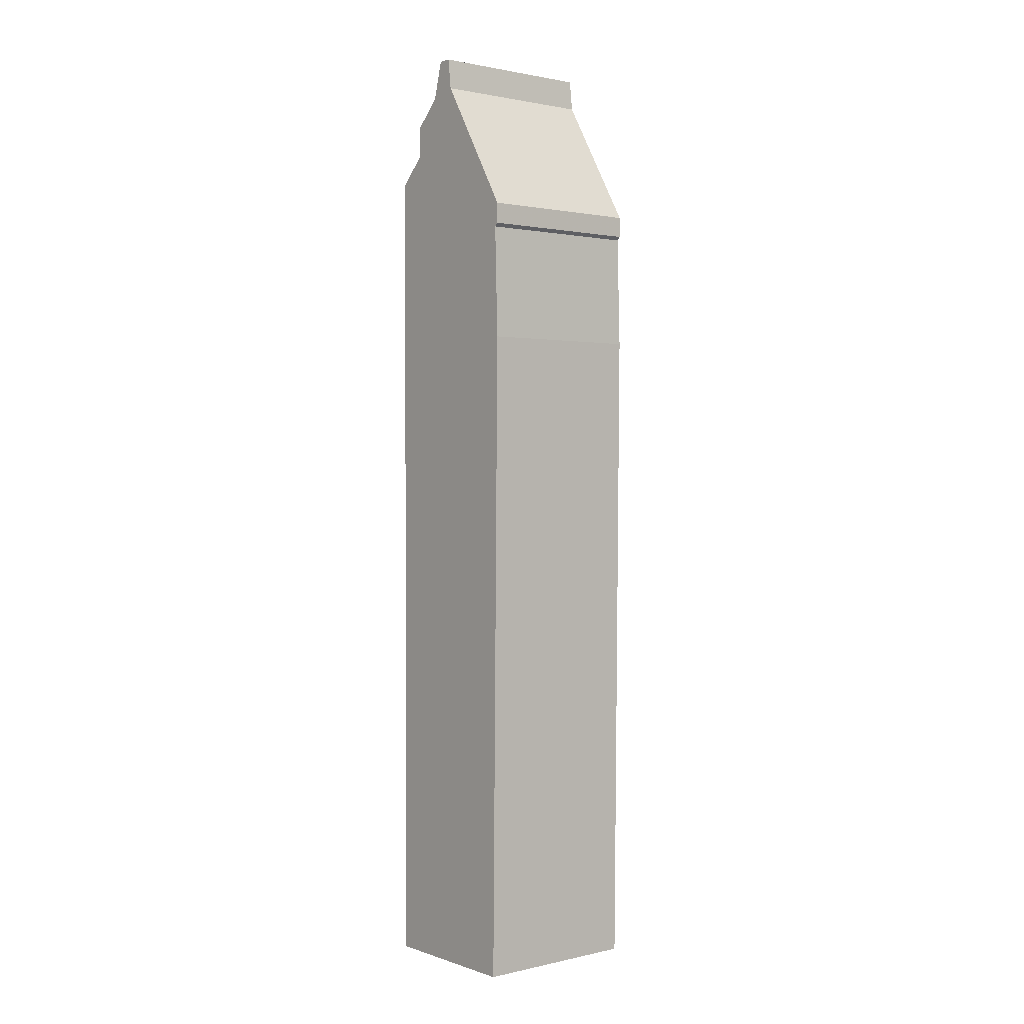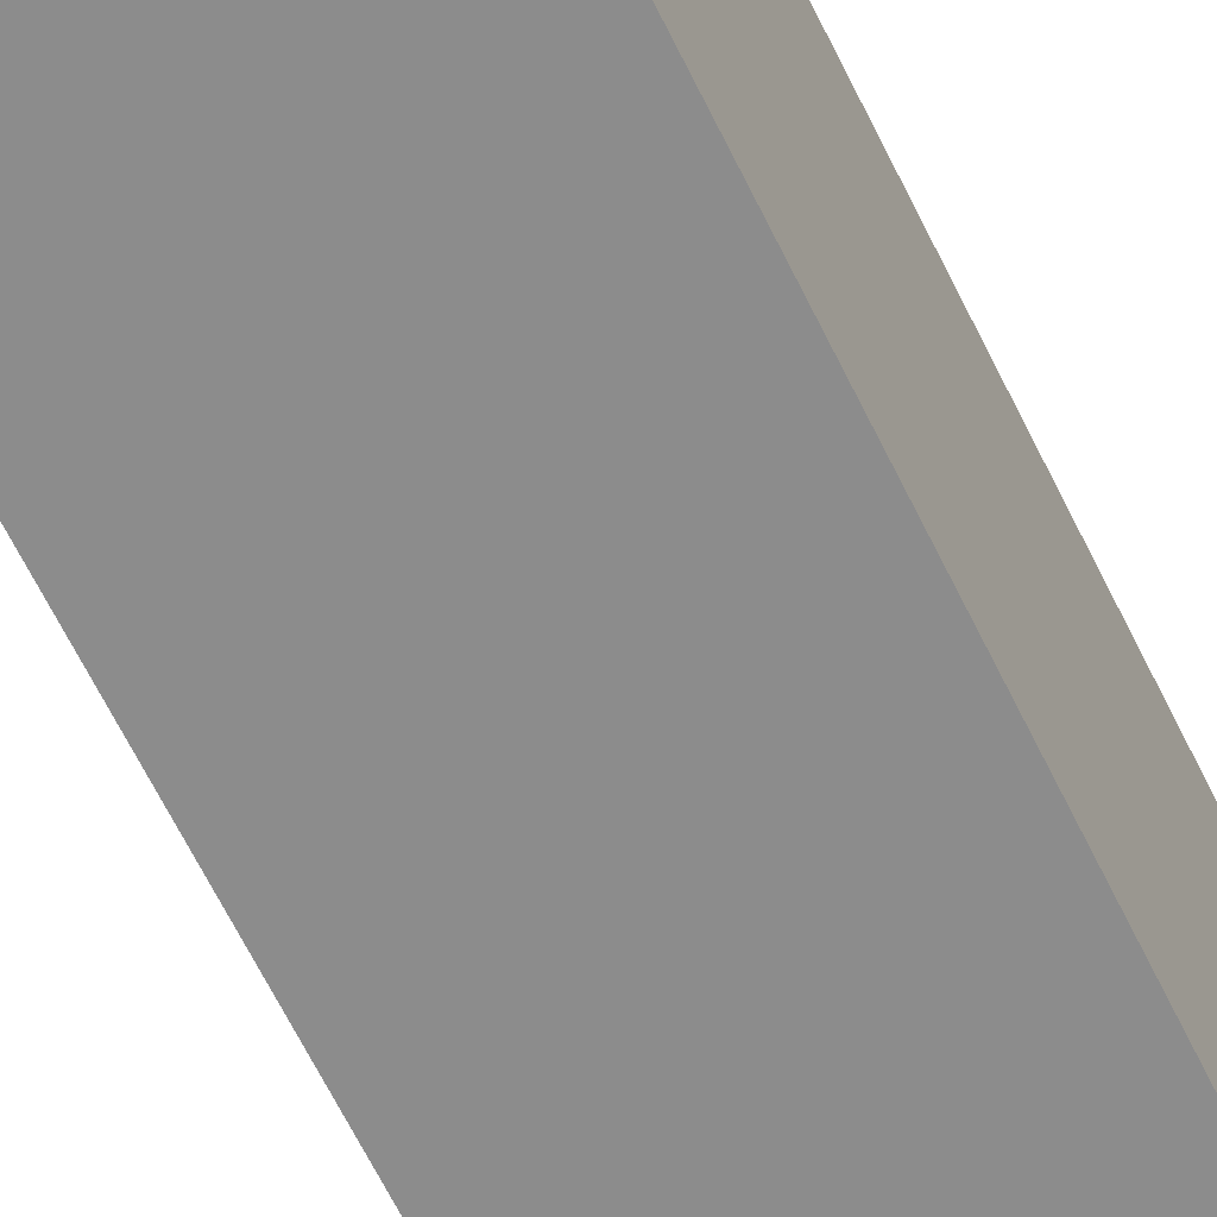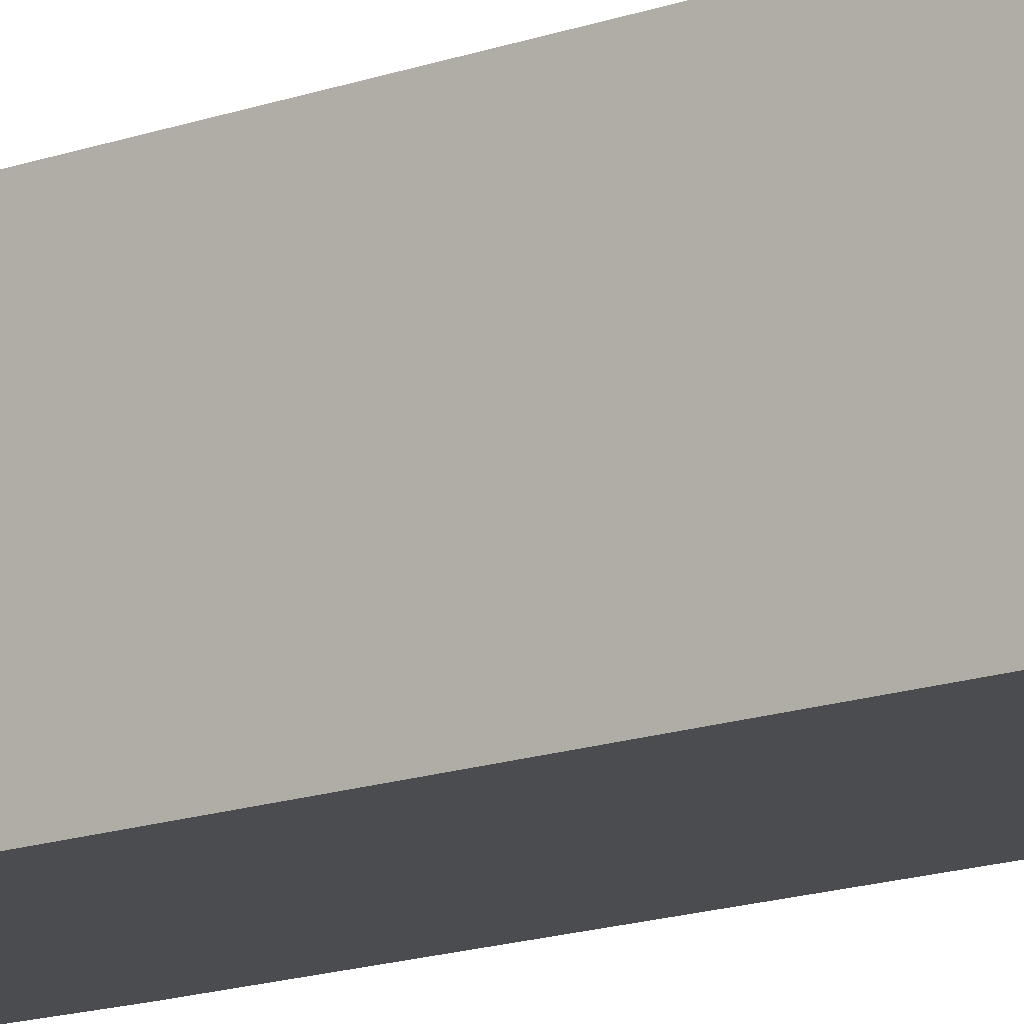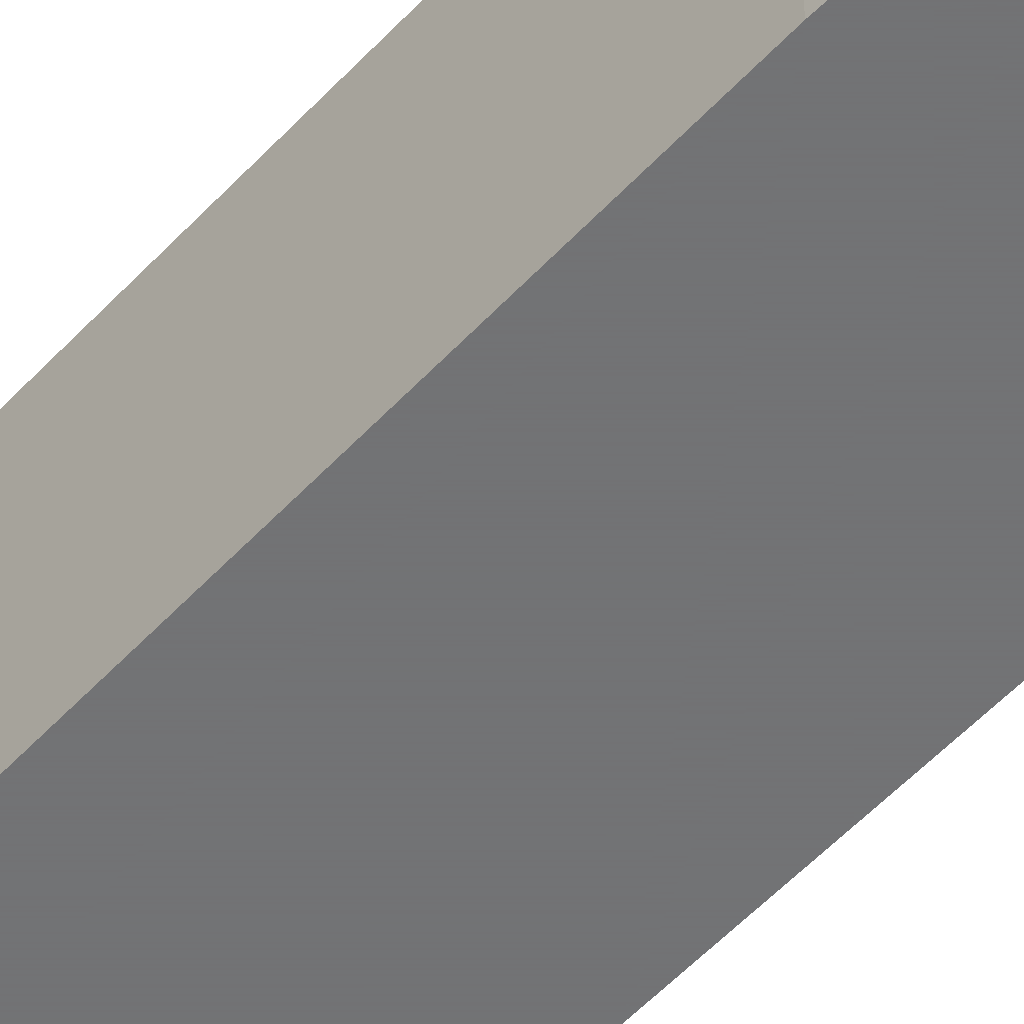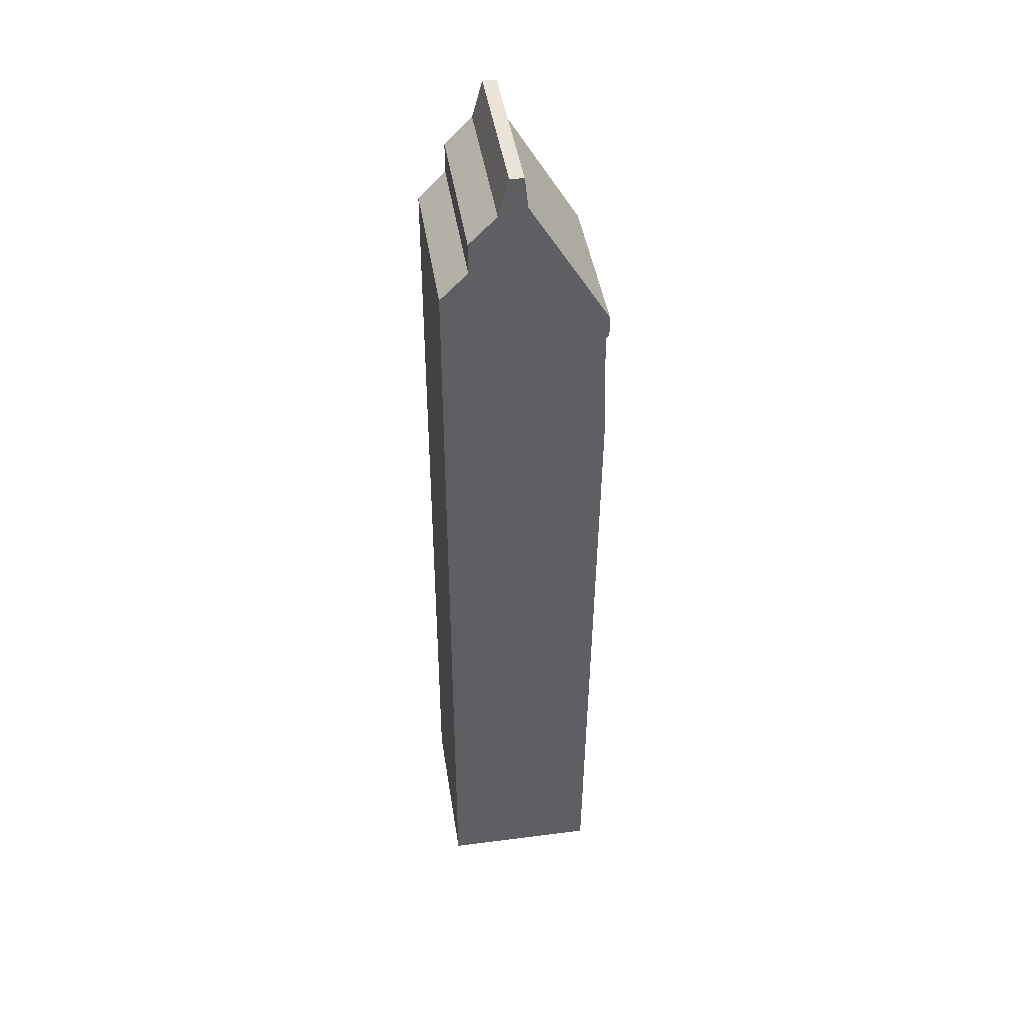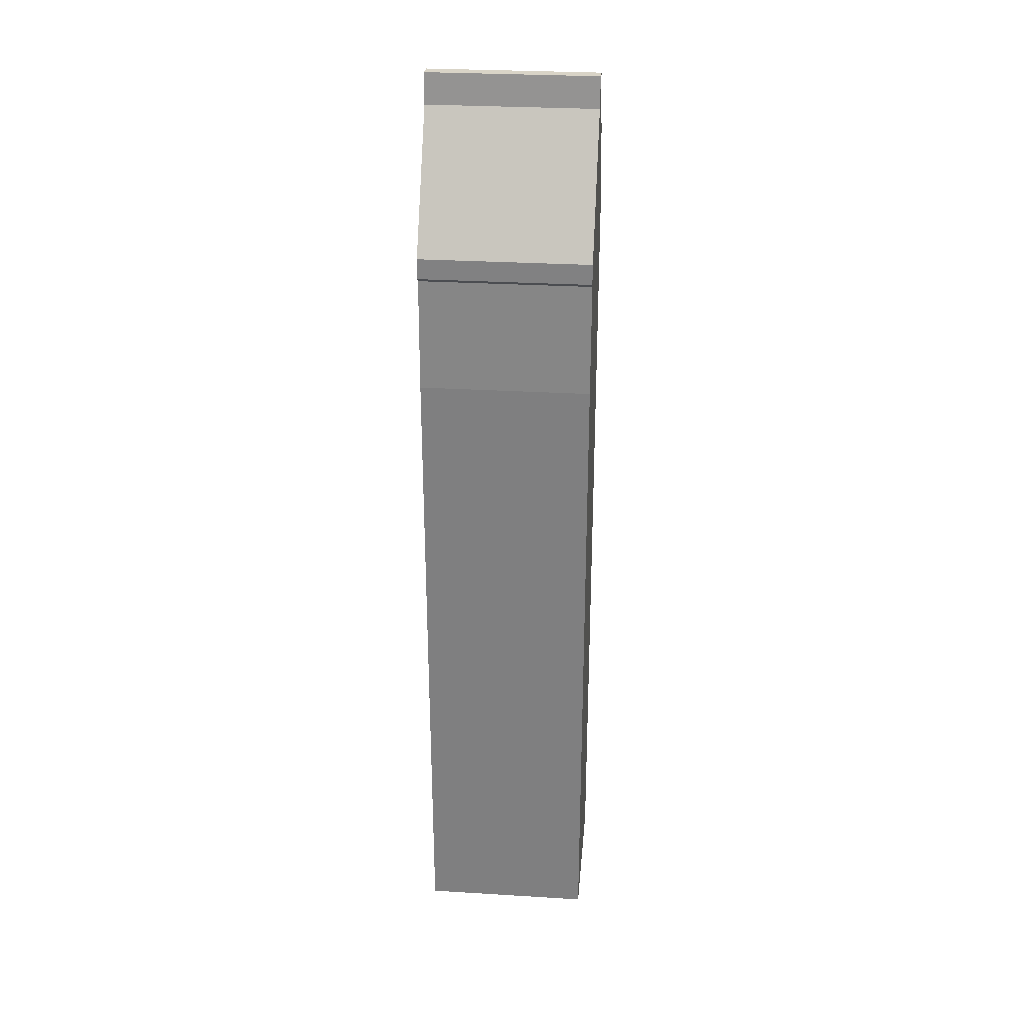
<metadata>
{"format":"obj","ext":"obj","renderer":"f3d","projection":"perspective","resolution":1024,"background":"white","views":[{"elev":1.3,"azim":50.6,"up":"+Y"},{"elev":-64.2,"azim":-154.3,"up":"+Z"},{"elev":-14.9,"azim":-52.0,"up":"+Z"},{"elev":-55.7,"azim":137.5,"up":"+Z"},{"elev":43.4,"azim":-8.6,"up":"+Y"},{"elev":28.8,"azim":95.2,"up":"+Y"}]}
</metadata>
<code>
g sbg_iceland_df_tower01_h
v -0.07 2.7 0
v -0.15 2.62 0
v -0.15 2.53 0
v -0.23 2.45 0
v -0.23 0 0
v 0.22 0 0
v 0.24 1.94 0
v 0.23 2.27 0
v 0.24 2.28 0
v 0.24 2.34 0
v 0.01 2.72 0
v -0 2.81 0
v -0.04 2.81 0
v -0.07 2.7 0.5
v -0.15 2.62 0.5
v -0.15 2.53 0.5
v -0.23 2.45 0.5
v -0.23 0 0.5
v 0.22 0 0.5
v 0.24 1.94 0.5
v 0.23 2.27 0.5
v 0.24 2.28 0.5
v 0.24 2.34 0.5
v 0.01 2.72 0.5
v -0 2.81 0.5
v -0.04 2.81 0.5
g sbg_iceland_df_tower01_h_0
f 13 12 11
f 8 3 10
f 13 11 1
f 10 9 8
f 7 4 8
f 4 3 8
f 7 6 5
f 5 4 7
f 3 2 1
f 3 11 10
f 3 1 11
f 12 24 11
f 24 12 25
f 13 25 12
f 25 13 26
f 1 26 13
f 26 1 14
f 9 21 8
f 21 9 22
f 10 22 9
f 22 10 23
f 8 20 7
f 20 8 21
f 4 16 3
f 16 4 17
f 6 18 5
f 18 6 19
f 7 19 6
f 19 7 20
f 5 17 4
f 17 5 18
f 2 14 1
f 14 2 15
f 3 15 2
f 15 3 16
f 11 23 10
f 23 11 24
f 24 25 26
f 23 16 21
f 14 24 26
f 21 22 23
f 21 17 20
f 21 16 17
f 18 19 20
f 20 17 18
f 14 15 16
f 23 24 16
f 24 14 16

</code>
